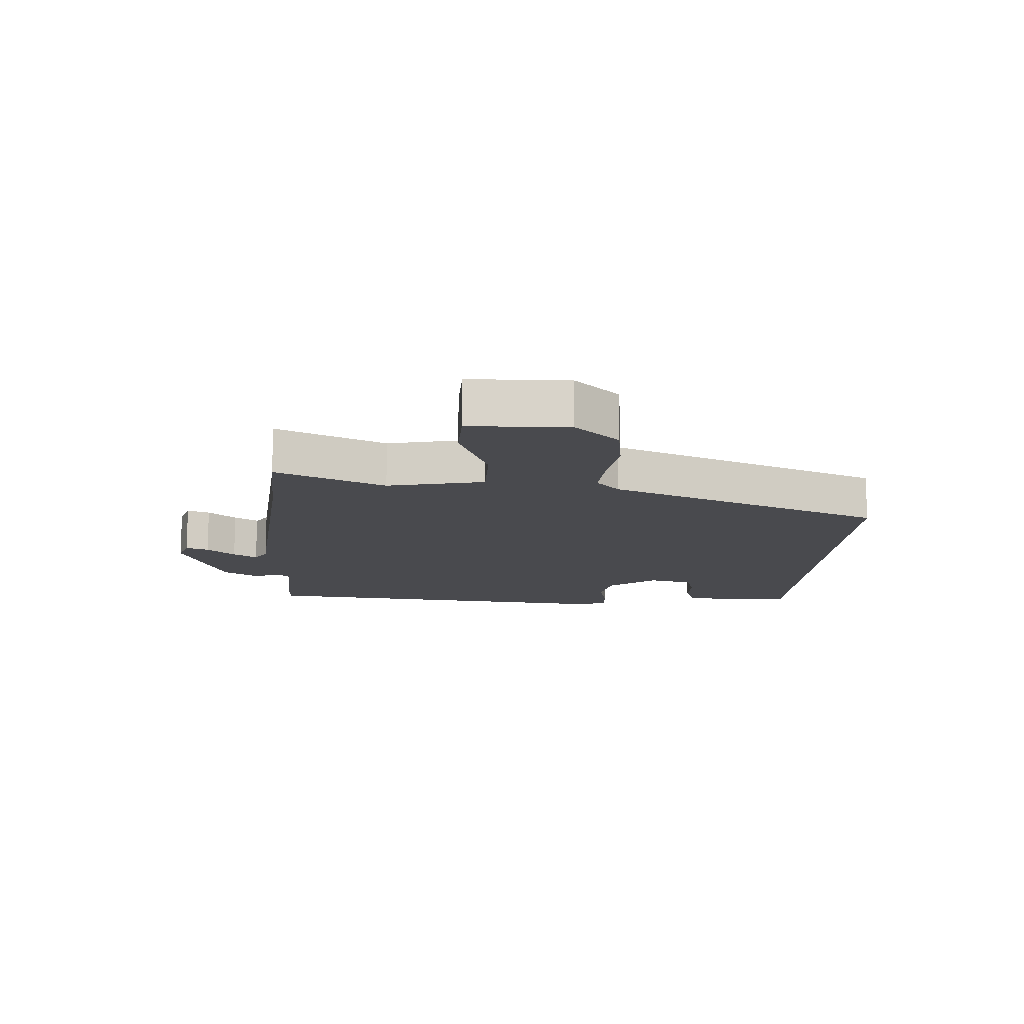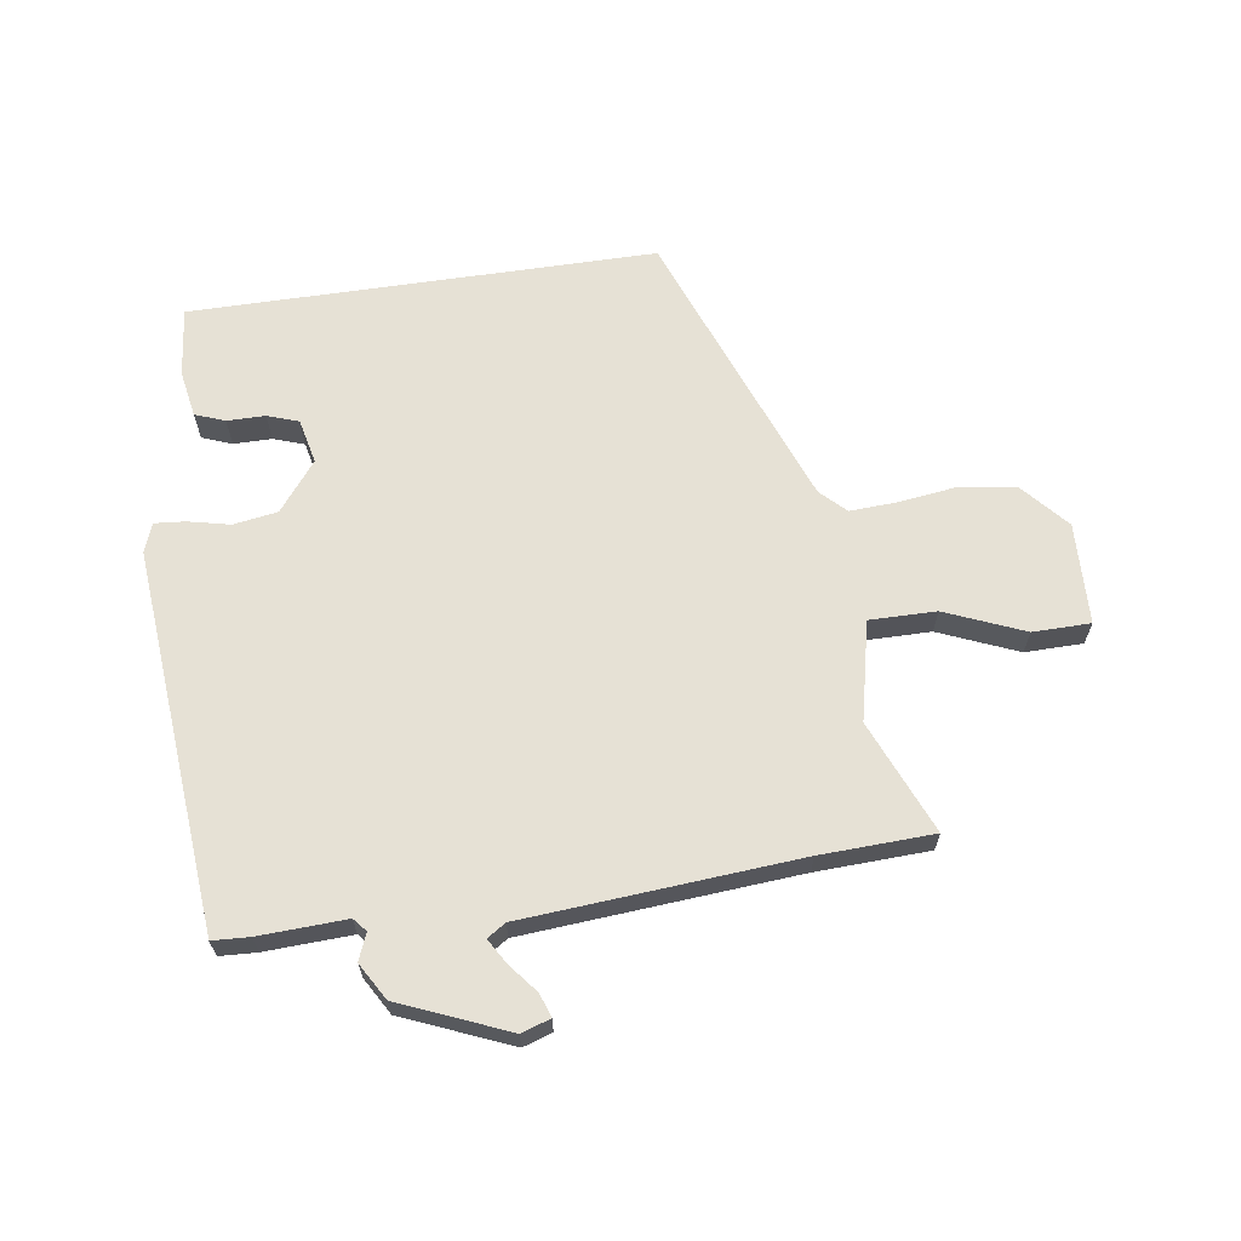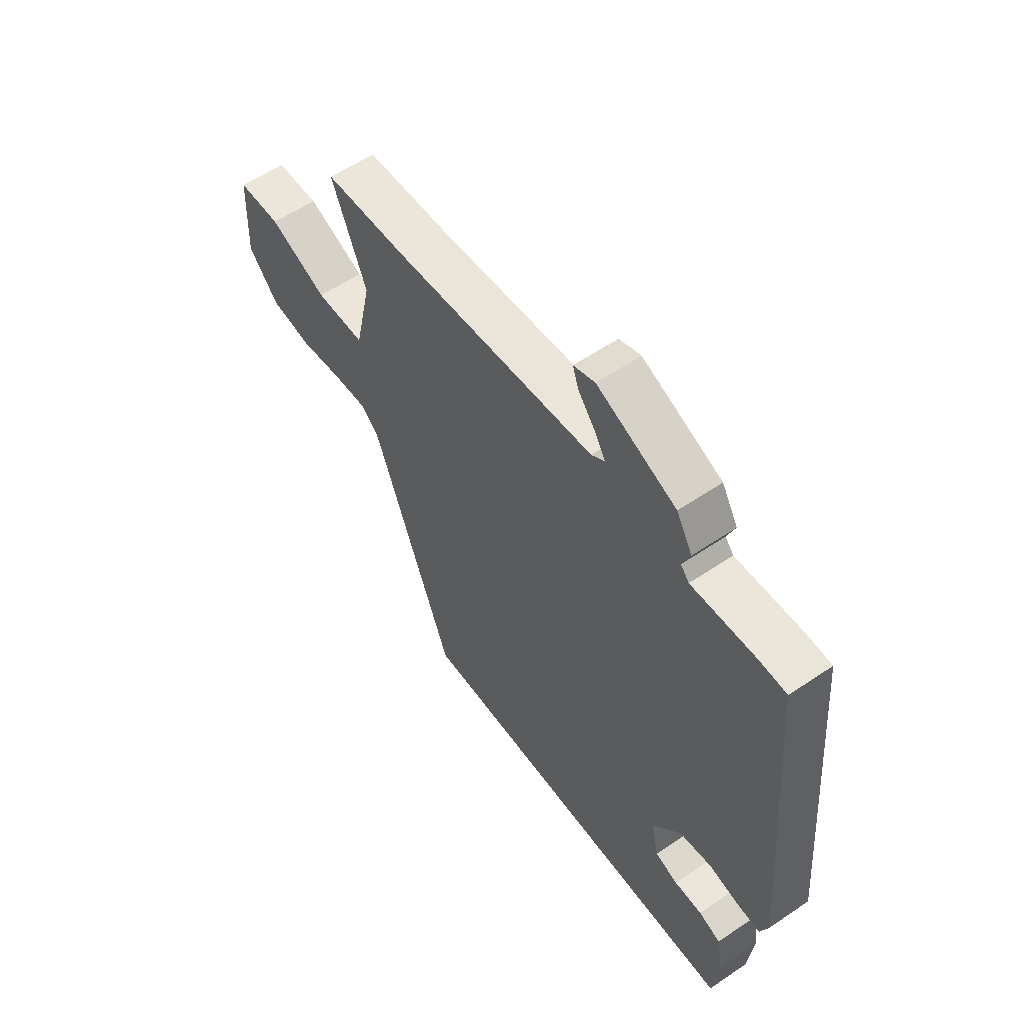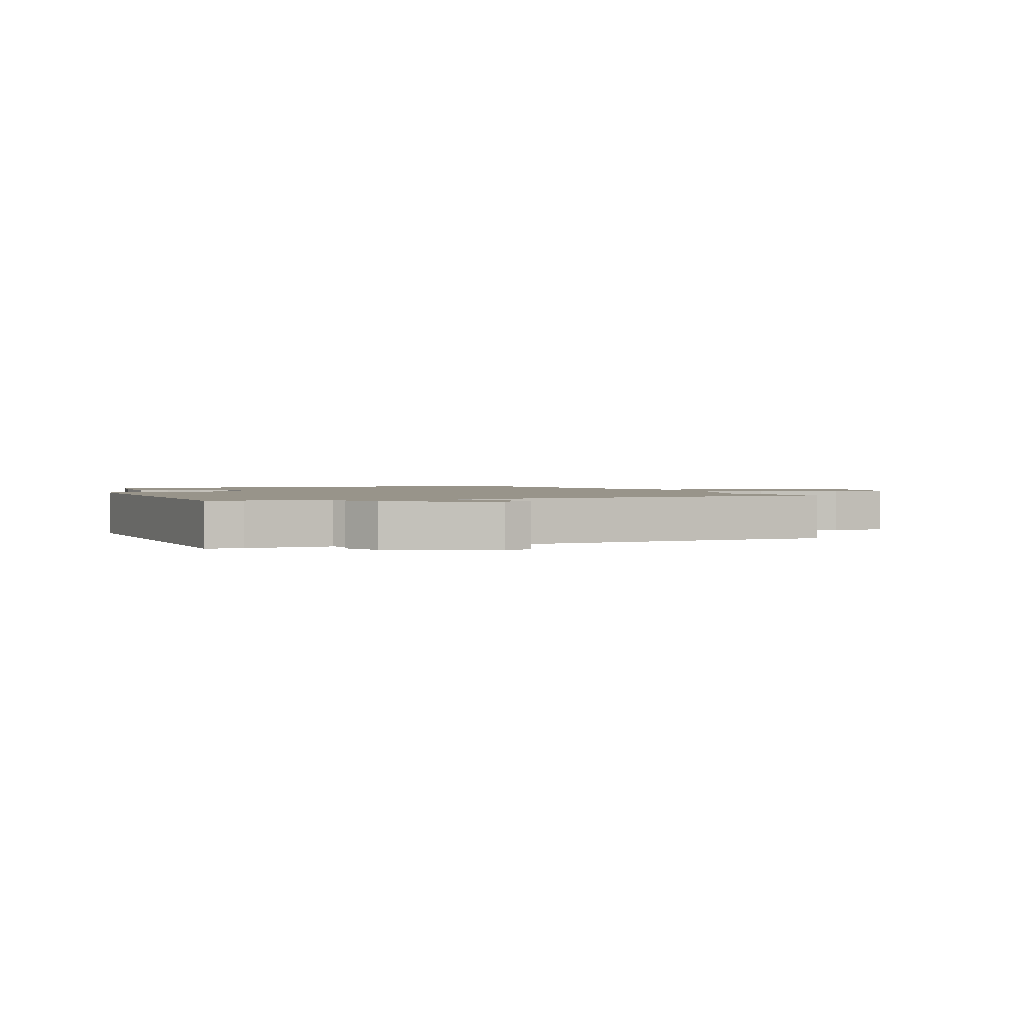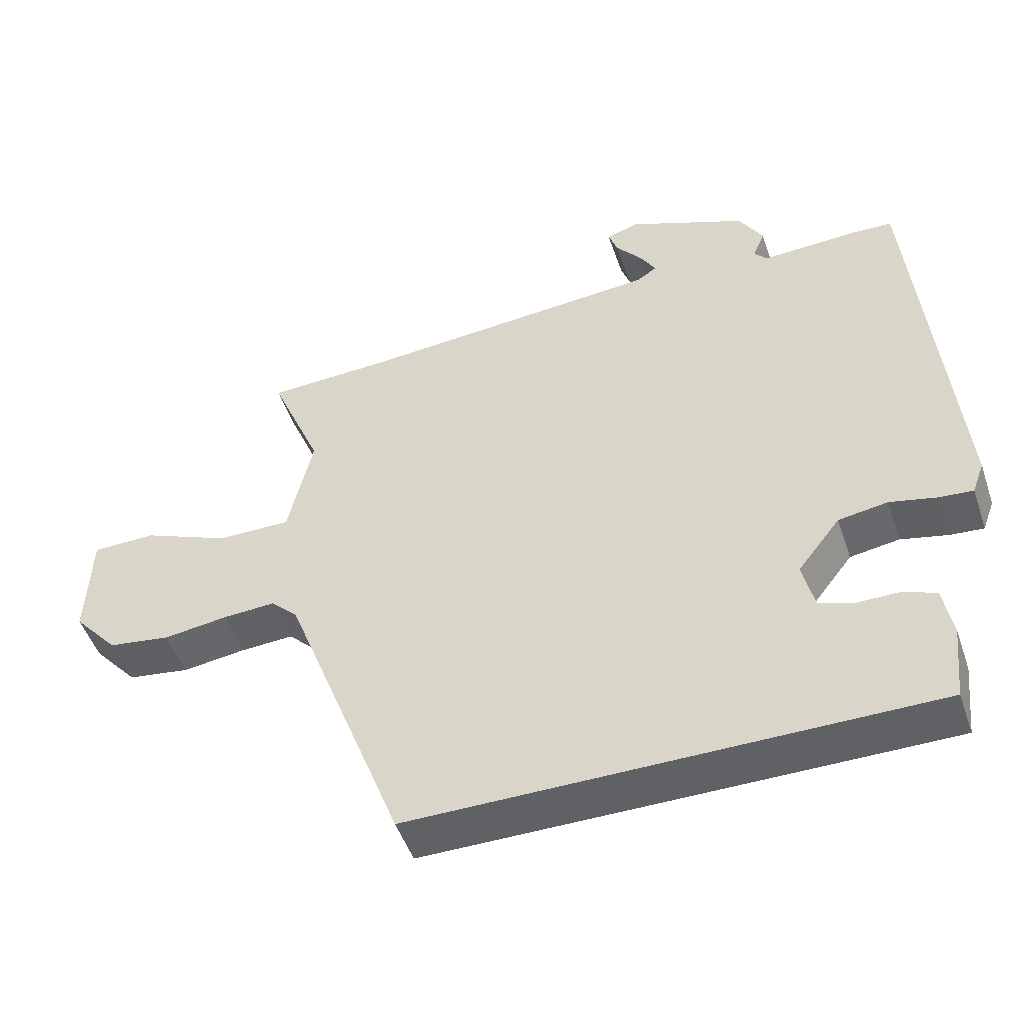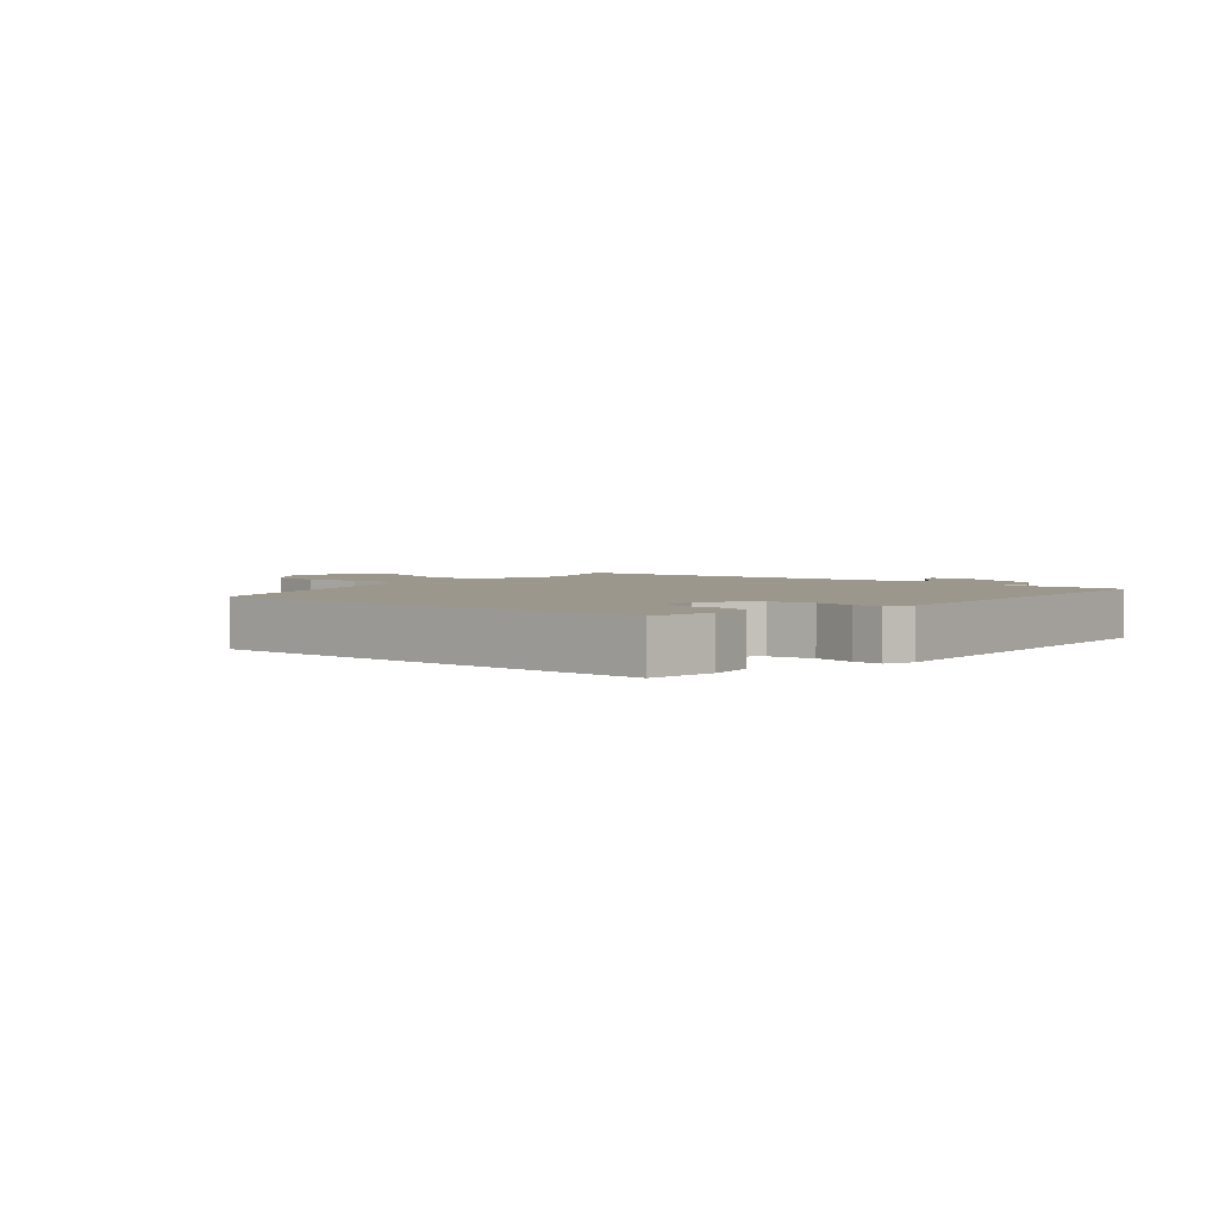
<metadata>
{"format":"obj","ext":"obj","renderer":"f3d","projection":"perspective","resolution":1024,"background":"white","views":[{"elev":-13.4,"azim":85.9,"up":"+Y"},{"elev":64.8,"azim":-8.4,"up":"+Y"},{"elev":56.9,"azim":-125.3,"up":"+Z"},{"elev":1.8,"azim":-19.6,"up":"+Y"},{"elev":-49.4,"azim":-161.4,"up":"+Z"},{"elev":2.9,"azim":-138.4,"up":"+Y"}]}
</metadata>
<code>
v 0.348 0.07 0.506
v 0.526 0.07 0.499
v 0.452 0.07 0.321
v 0.487 0.07 0.165
v 0.592 0.07 0.166
v 0.716 0.07 0.218
v 0.807 0.07 0.217
v 0.813 0.07 0.057
v 0.749 0.07 -0.016
v 0.66 0.07 -0.029
v 0.569 0.07 -0.017
v 0.494 0.07 -0.013
v 0.455 0.07 -0.051
v 0.285 0.07 -0.5
v -0.447 0.07 -0.5
v -0.459 0.07 -0.391
v -0.446 0.07 -0.317
v -0.399 0.07 -0.299
v -0.339 0.07 -0.299
v -0.29 0.07 -0.282
v -0.274 0.07 -0.211
v -0.334 0.07 -0.134
v -0.404 0.07 -0.123
v -0.47 0.07 -0.138
v -0.518 0.07 -0.142
v -0.535 0.07 -0.096
v -0.484 0.07 0.506
v -0.426 0.07 0.509
v -0.289 0.07 0.503
v -0.271 0.07 0.524
v -0.288 0.07 0.566
v -0.254 0.07 0.624
v -0.085 0.07 0.695
v -0.039 0.07 0.68
v -0.052 0.07 0.643
v -0.089 0.07 0.597
v -0.112 0.07 0.558
v -0.083 0.07 0.539
v 0.348 0 0.506
v 0.526 0 0.499
v 0.452 0 0.321
v 0.487 0 0.165
v 0.592 0 0.166
v 0.716 0 0.218
v 0.807 0 0.217
v 0.813 0 0.057
v 0.749 0 -0.016
v 0.66 0 -0.029
v 0.569 0 -0.017
v 0.494 0 -0.013
v 0.455 0 -0.051
v 0.285 0 -0.5
v -0.447 0 -0.5
v -0.459 0 -0.391
v -0.446 0 -0.317
v -0.399 0 -0.299
v -0.339 0 -0.299
v -0.29 0 -0.282
v -0.274 0 -0.211
v -0.334 0 -0.134
v -0.404 0 -0.123
v -0.47 0 -0.138
v -0.518 0 -0.142
v -0.535 0 -0.096
v -0.484 0 0.506
v -0.426 0 0.509
v -0.289 0 0.503
v -0.271 0 0.524
v -0.288 0 0.566
v -0.254 0 0.624
v -0.085 0 0.695
v -0.039 0 0.68
v -0.052 0 0.643
v -0.089 0 0.597
v -0.112 0 0.558
v -0.083 0 0.539
f 33 34 35 36
f 33 36 37
f 30 31 32 33
f 29 30 33 37
f 26 27 28 29
f 26 29 37 38
f 23 24 25 26
f 22 23 26 38
f 16 17 18 19
f 16 19 20
f 13 14 15 16
f 12 13 16 20
f 8 9 10 11
f 8 11 12
f 5 6 7 8
f 4 5 8 12
f 3 4 12 20
f 1 2 3 20
f 21 22 38 1
f 1 20 21
f 74 73 72 71
f 75 74 71
f 71 70 69 68
f 75 71 68 67
f 67 66 65 64
f 76 75 67 64
f 64 63 62 61
f 76 64 61 60
f 57 56 55 54
f 58 57 54
f 54 53 52 51
f 58 54 51 50
f 49 48 47 46
f 50 49 46
f 46 45 44 43
f 50 46 43 42
f 58 50 42 41
f 58 41 40 39
f 39 76 60 59
f 59 58 39
f 1 39 40 2
f 2 40 41 3
f 3 41 42 4
f 4 42 43 5
f 5 43 44 6
f 6 44 45 7
f 7 45 46 8
f 8 46 47 9
f 9 47 48 10
f 10 48 49 11
f 11 49 50 12
f 12 50 51 13
f 13 51 52 14
f 14 52 53 15
f 15 53 54 16
f 16 54 55 17
f 17 55 56 18
f 18 56 57 19
f 19 57 58 20
f 20 58 59 21
f 21 59 60 22
f 22 60 61 23
f 23 61 62 24
f 24 62 63 25
f 25 63 64 26
f 26 64 65 27
f 27 65 66 28
f 28 66 67 29
f 29 67 68 30
f 30 68 69 31
f 31 69 70 32
f 32 70 71 33
f 33 71 72 34
f 34 72 73 35
f 35 73 74 36
f 36 74 75 37
f 37 75 76 38
f 38 76 39 1

</code>
